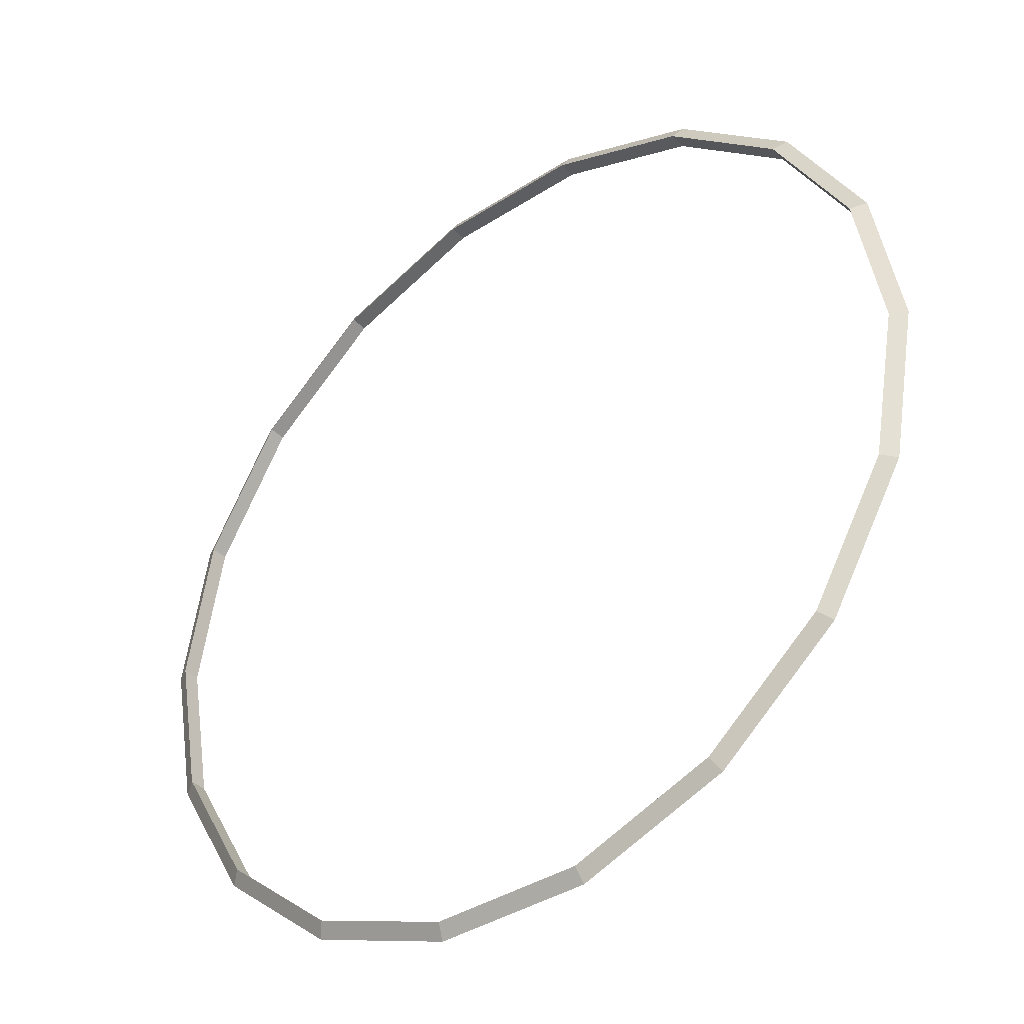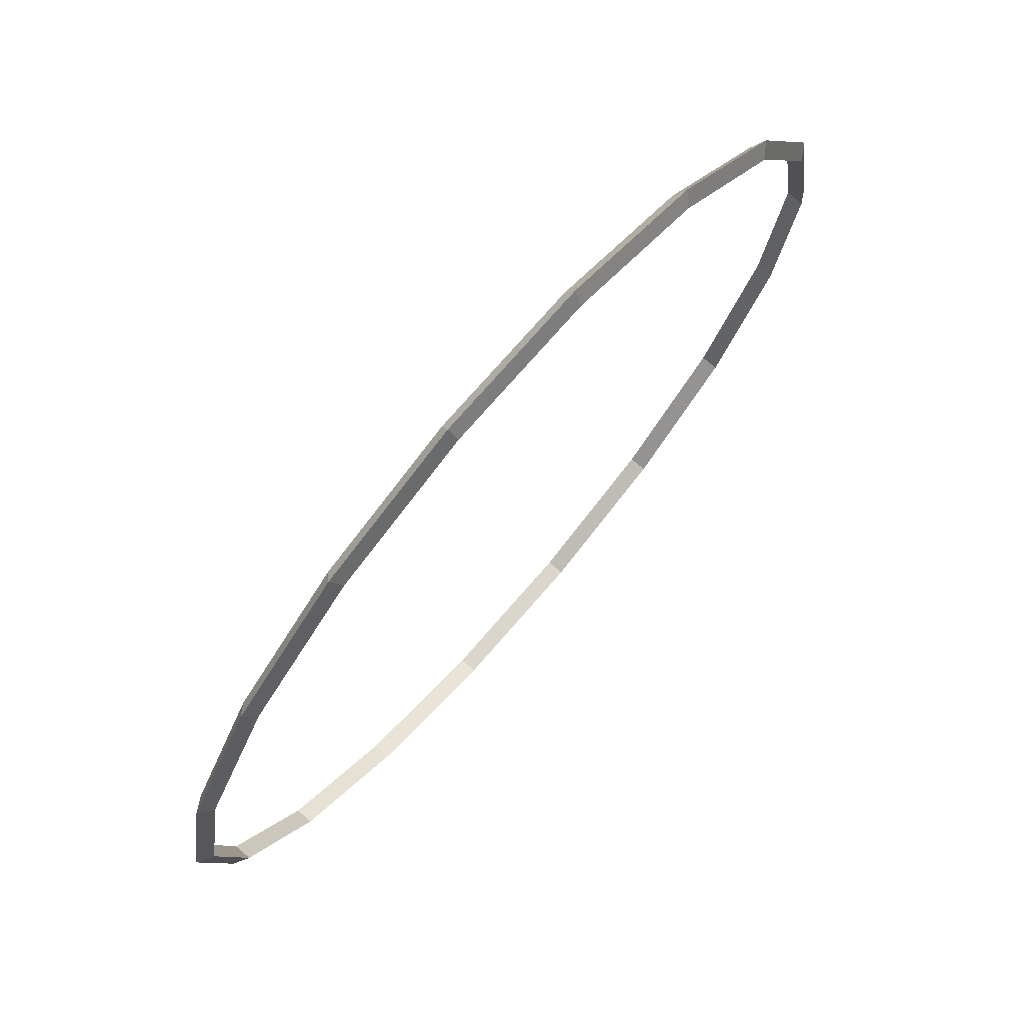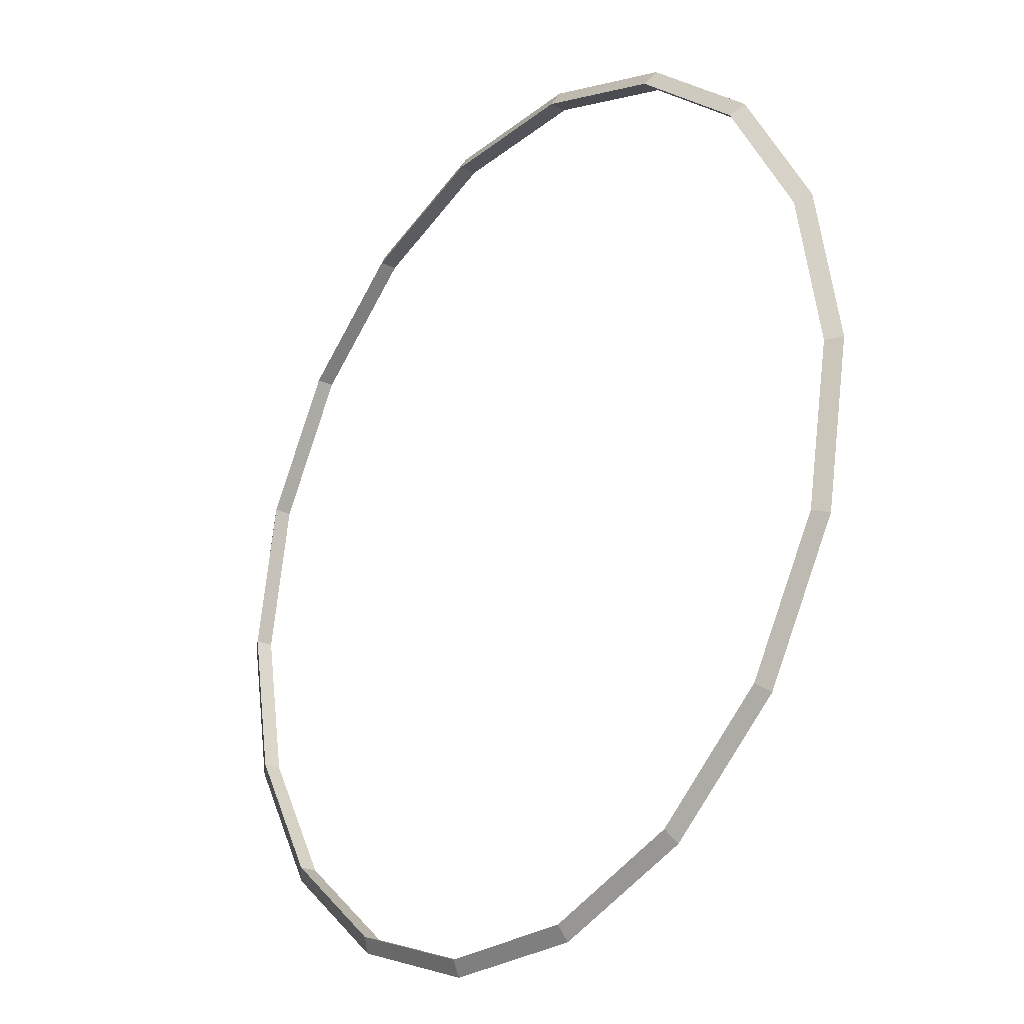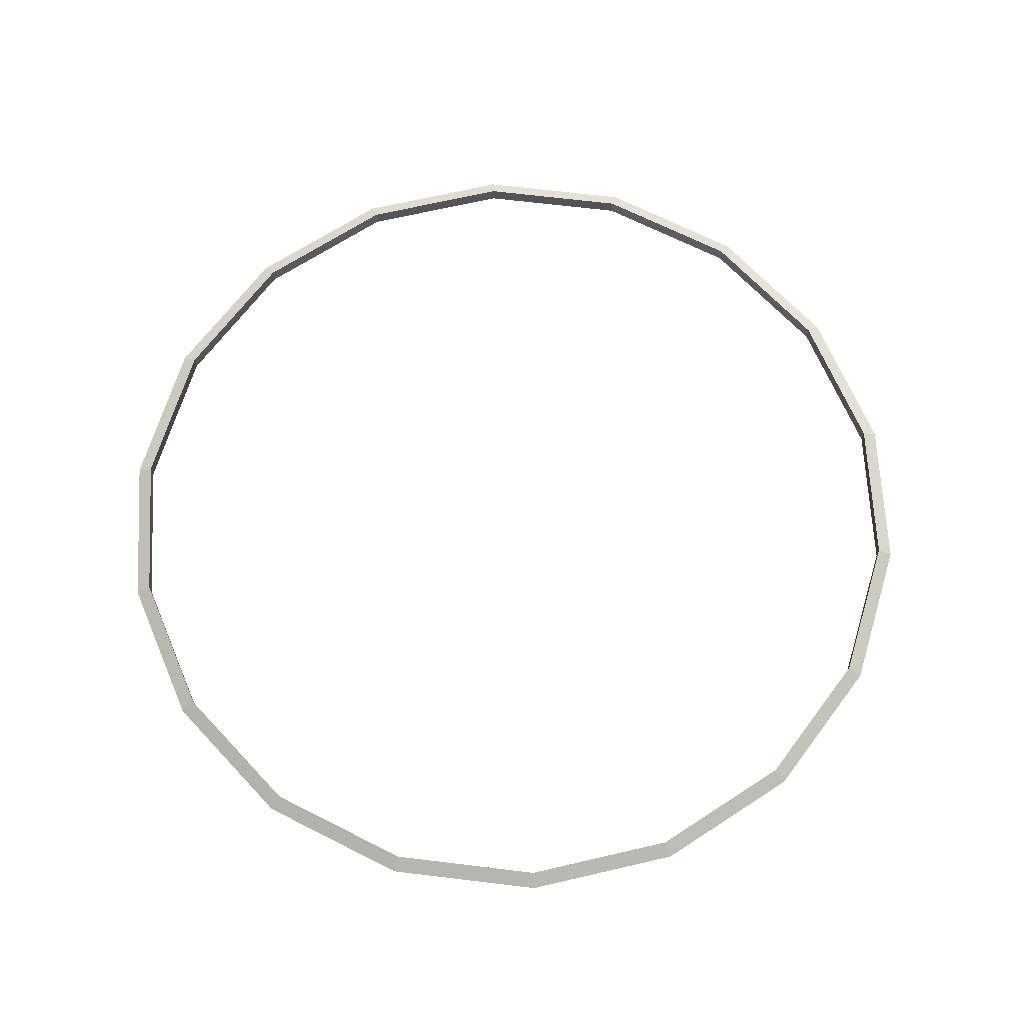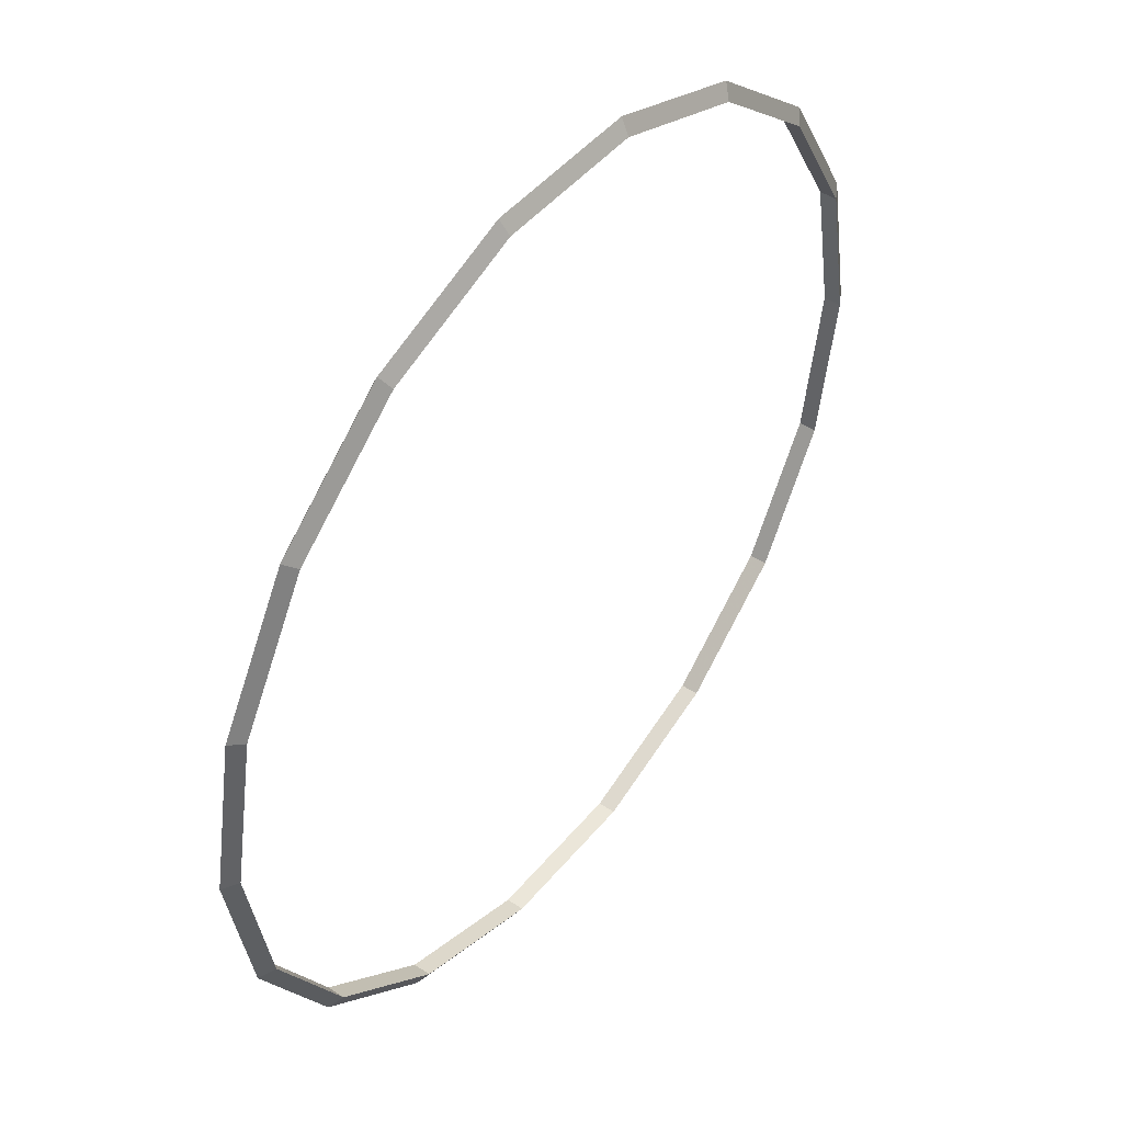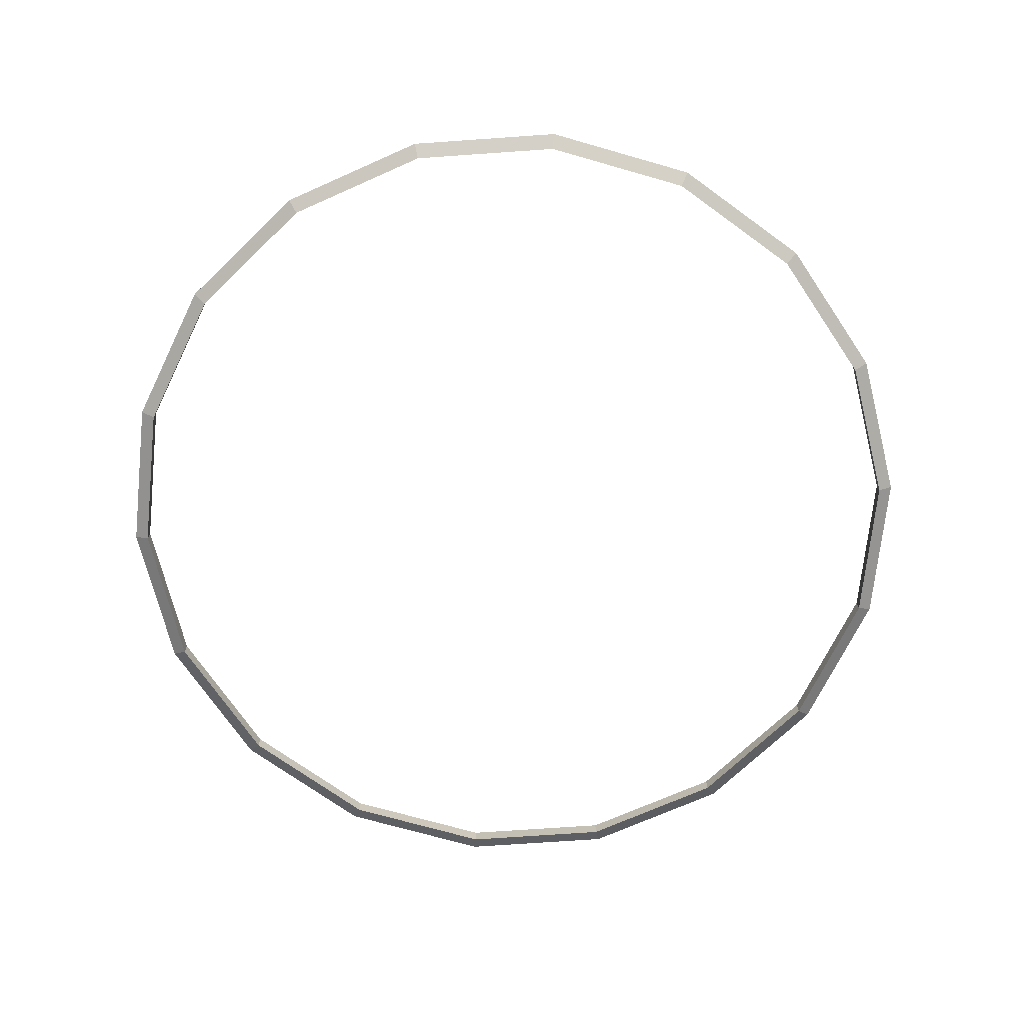
<metadata>
{"format":"obj","ext":"obj","renderer":"f3d","projection":"perspective","resolution":1024,"background":"white","views":[{"elev":-38.8,"azim":-141.1,"up":"+Y"},{"elev":74.0,"azim":130.9,"up":"+Y"},{"elev":-24.9,"azim":-128.5,"up":"+Y"},{"elev":68.0,"azim":6.9,"up":"+Z"},{"elev":46.8,"azim":127.2,"up":"+Y"},{"elev":-70.7,"azim":-96.0,"up":"+Z"}]}
</metadata>
<code>
g Tore
v 0.3368 -0.215 0
v 0.3255 -0.215 0.006565
v 0.3255 -0.215 -0.006565
v 0.3165 -0.09976 0
v 0.3058 -0.1036 0.006565
v 0.3058 -0.1036 -0.006565
v 0.258 0.001549 0
v 0.2493 -0.00576 0.006565
v 0.2493 -0.00576 -0.006565
v 0.1684 0.07674 0
v 0.1627 0.06689 0.006565
v 0.1627 0.06689 -0.006565
v 0.05849 0.1168 0
v 0.05652 0.1056 0.006565
v 0.05652 0.1056 -0.006565
v -0.05849 0.1168 0
v -0.05652 0.1056 0.006565
v -0.05652 0.1056 -0.006565
v -0.1684 0.07674 0
v -0.1627 0.06689 0.006565
v -0.1627 0.06689 -0.006565
v -0.258 0.001549 0
v -0.2493 -0.00576 0.006565
v -0.2493 -0.00576 -0.006565
v -0.3165 -0.09976 0
v -0.3058 -0.1036 0.006565
v -0.3058 -0.1036 -0.006565
v -0.3368 -0.215 0
v -0.3255 -0.215 0.006565
v -0.3255 -0.215 -0.006565
v -0.3165 -0.3302 0
v -0.3058 -0.3263 0.006565
v -0.3058 -0.3263 -0.006565
v -0.258 -0.4315 0
v -0.2493 -0.4242 0.006565
v -0.2493 -0.4242 -0.006565
v -0.1684 -0.5067 0
v -0.1627 -0.4968 0.006565
v -0.1627 -0.4968 -0.006565
v -0.05849 -0.5467 0
v -0.05652 -0.5355 0.006565
v -0.05652 -0.5355 -0.006565
v 0.05849 -0.5467 0
v 0.05652 -0.5355 0.006565
v 0.05652 -0.5355 -0.006565
v 0.1684 -0.5067 0
v 0.1627 -0.4968 0.006565
v 0.1627 -0.4968 -0.006565
v 0.258 -0.4315 0
v 0.2493 -0.4242 0.006565
v 0.2493 -0.4242 -0.006565
v 0.3165 -0.3302 0
v 0.3058 -0.3263 0.006565
v 0.3058 -0.3263 -0.006565
f 4 5 2 1
f 5 6 3 2
f 6 4 1 3
f 7 8 5 4
f 8 9 6 5
f 9 7 4 6
f 10 11 8 7
f 11 12 9 8
f 12 10 7 9
f 13 14 11 10
f 14 15 12 11
f 15 13 10 12
f 16 17 14 13
f 17 18 15 14
f 18 16 13 15
f 19 20 17 16
f 20 21 18 17
f 21 19 16 18
f 22 23 20 19
f 23 24 21 20
f 24 22 19 21
f 25 26 23 22
f 26 27 24 23
f 27 25 22 24
f 28 29 26 25
f 29 30 27 26
f 30 28 25 27
f 31 32 29 28
f 32 33 30 29
f 33 31 28 30
f 34 35 32 31
f 35 36 33 32
f 36 34 31 33
f 37 38 35 34
f 38 39 36 35
f 39 37 34 36
f 40 41 38 37
f 41 42 39 38
f 42 40 37 39
f 43 44 41 40
f 44 45 42 41
f 45 43 40 42
f 46 47 44 43
f 47 48 45 44
f 48 46 43 45
f 49 50 47 46
f 50 51 48 47
f 51 49 46 48
f 52 53 50 49
f 53 54 51 50
f 54 52 49 51
f 1 2 53 52
f 2 3 54 53
f 3 1 52 54

</code>
